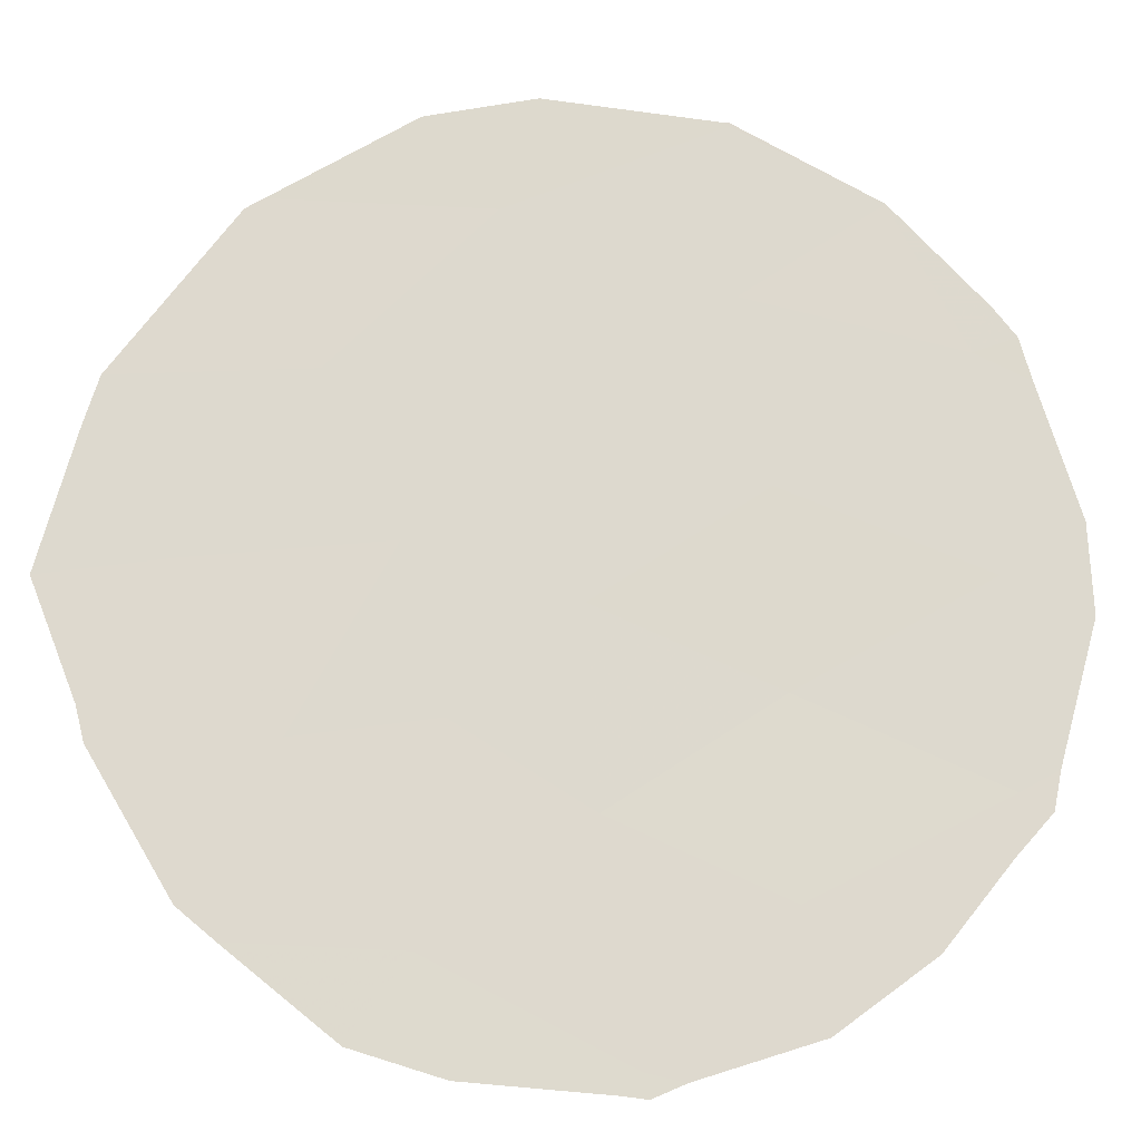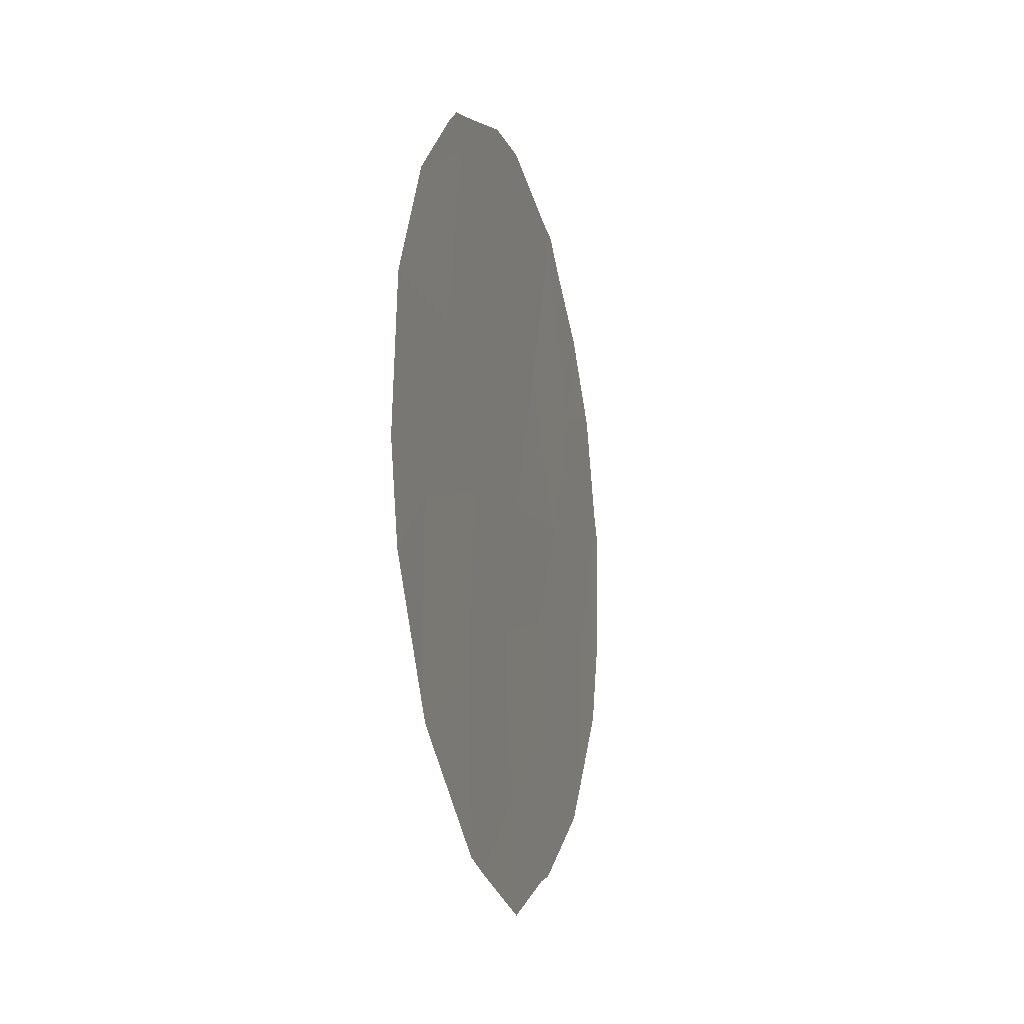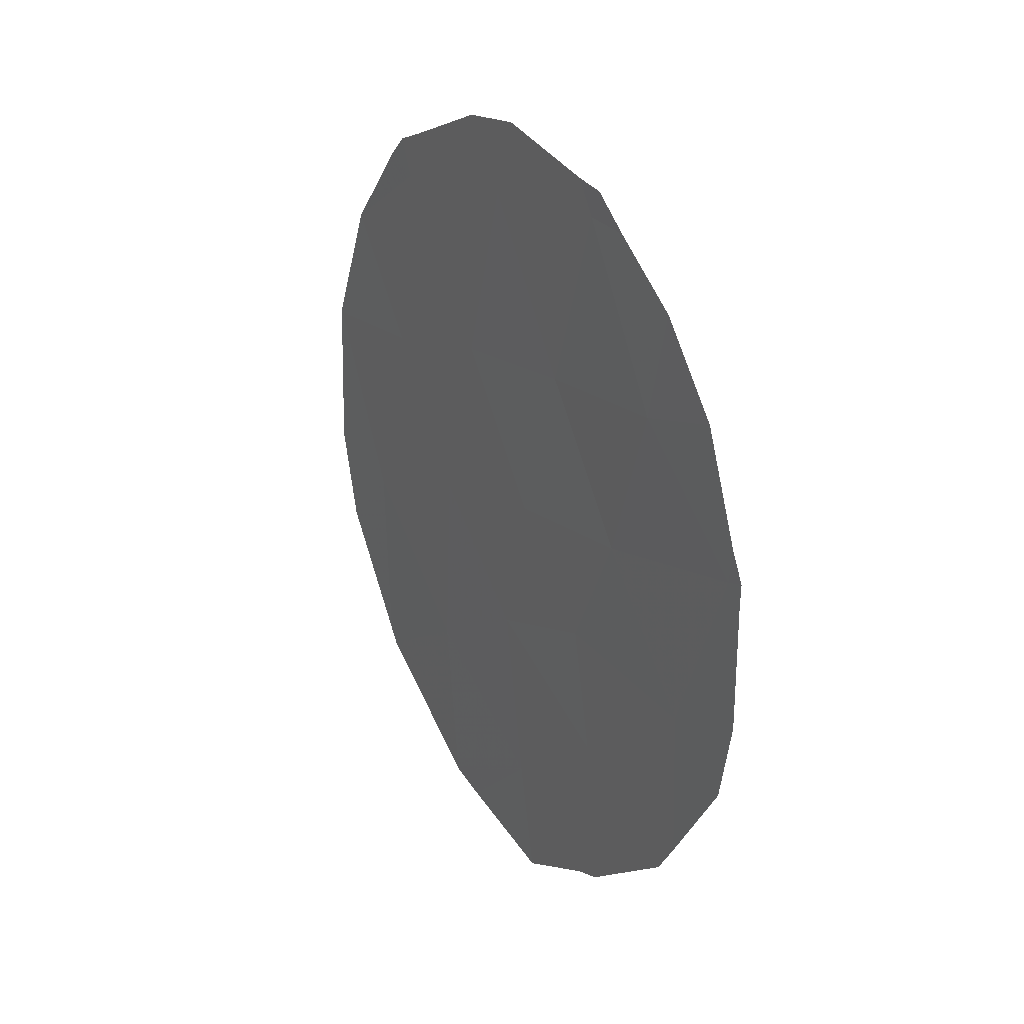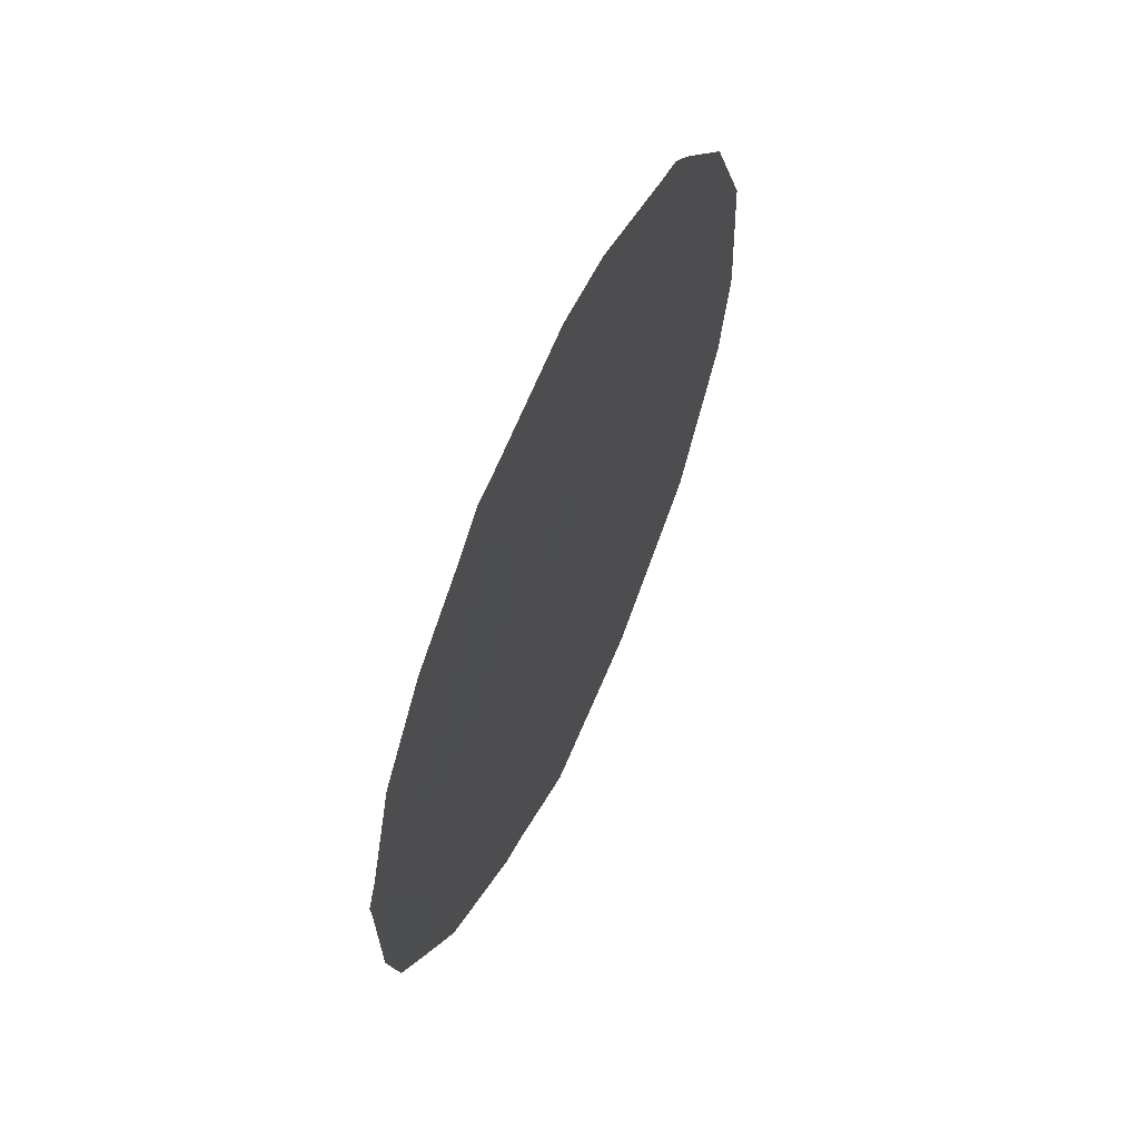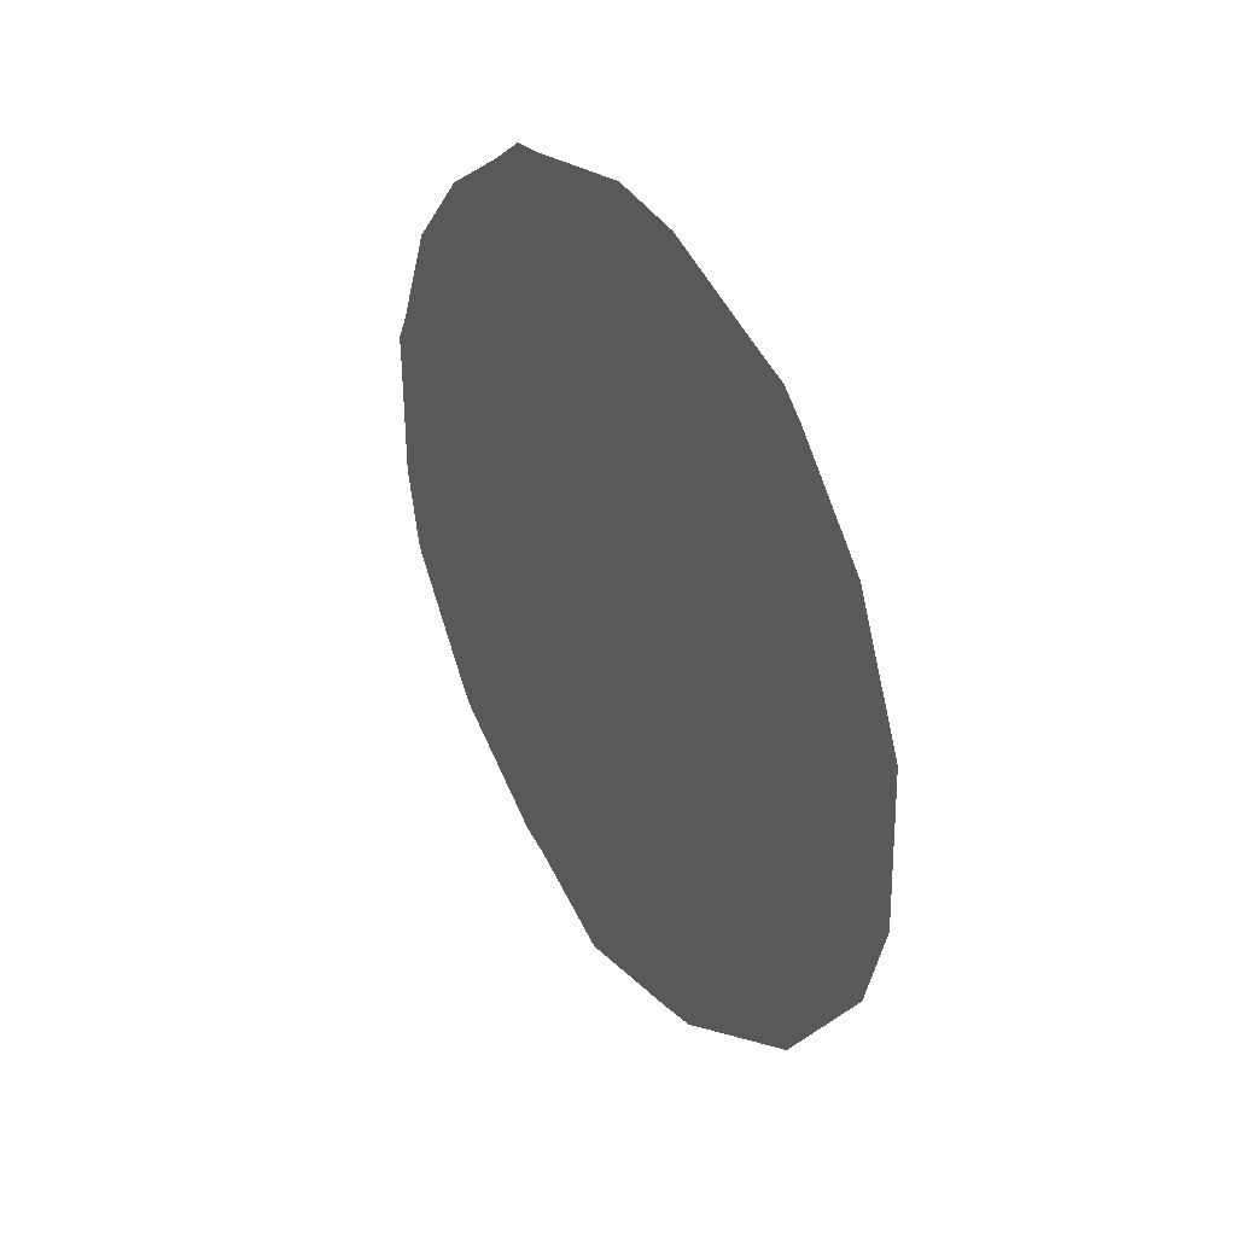
<metadata>
{"format":"obj","ext":"obj","renderer":"f3d","projection":"perspective","resolution":1024,"background":"white","views":[{"elev":-53.3,"azim":-95.7,"up":"+Y"},{"elev":-16.9,"azim":-129.5,"up":"+Z"},{"elev":23.6,"azim":5.3,"up":"+Z"},{"elev":61.8,"azim":60.0,"up":"+Z"},{"elev":35.9,"azim":-175.8,"up":"+Z"}]}
</metadata>
<code>
v 70.94 63.3 2.153
v 69.91 64.77 0.8961
v 69.87 64.72 7.372
v 68.33 66.91 5.088
v 69.45 65.35 5.304
v 69.02 66.04 -0.188
v 70.17 64.37 3.682
v 69.74 65 2.285
v 66.89 68.97 2.442
v 67.46 68.09 6.886
v 66.64 69.26 6.044
v 69.06 65.92 3.454
v 67.97 67.44 3.069
v 67.27 68.4 4.685
v 68.81 66.3 1.775
v 68.7 66.35 7.175
v 70.54 63.8 5.469
v 66.26 69.8 4.538
v 67.9 67.58 0.9285
v 71.44 62.56 4.175
v 69.73 64.91 7.744
v 69.95 64.6 7.688
v 71.56 62.42 2.548
v 71.56 62.39 3.993
v 70.81 63.52 0.09711
v 70.03 64.63 -0.8144
v 68.05 67.4 -1.029
v 67.03 68.82 0.09736
v 68.36 66.81 7.956
v 68.88 66.08 8.051
v 70.73 63.51 6.709
v 70.21 64.24 7.337
v 71.19 62.88 5.77
v 68.34 67 -1.151
v 71.47 62.51 4.562
v 69.83 64.9 -0.9209
v 70.97 63.28 0.4873
v 69.18 65.84 -1.447
v 71.57 62.37 4.244
v 67.35 68.24 7.313
v 67.19 68.46 7.068
v 71.43 62.61 1.623
v 67.59 67.89 7.461
v 66.2 69.91 2.738
v 66.38 69.68 1.655
v 66.64 69.26 6.047
v 66.64 69.26 6.044
v 66.24 69.83 4.487
v 66.24 69.83 4.544
v 66.25 69.82 4.576
v 66.96 68.91 0.2718
f 3 22 21
f 20 1 23
f 20 23 24
f 2 26 25
f 19 28 27
f 16 30 29
f 3 17 31
f 3 31 32
f 17 33 31
f 6 19 27
f 6 27 34
f 17 20 35
f 17 35 33
f 7 5 12
f 2 6 36
f 2 36 26
f 12 5 4
f 1 2 25
f 1 25 37
f 6 38 36
f 20 17 7
f 20 24 39
f 10 40 41
f 17 3 5
f 1 37 42
f 3 32 22
f 10 16 29
f 10 29 43
f 9 44 45
f 12 13 15
f 2 8 15
f 11 10 41
f 11 41 46
f 10 14 4
f 11 18 14
f 20 7 1
f 7 12 8
f 7 8 1
f 2 1 8
f 1 42 23
f 11 46 47
f 5 16 4
f 3 16 5
f 13 4 14
f 18 49 48
f 18 11 47
f 18 47 50
f 18 9 14
f 11 14 10
f 8 12 15
f 12 4 13
f 9 45 51
f 15 19 6
f 6 2 15
f 10 43 40
f 16 10 4
f 9 18 48
f 9 48 44
f 9 13 14
f 16 3 21
f 16 21 30
f 17 5 7
f 18 50 49
f 19 15 13
f 9 19 13
f 6 34 38
f 19 9 51
f 19 51 28
f 20 39 35

</code>
